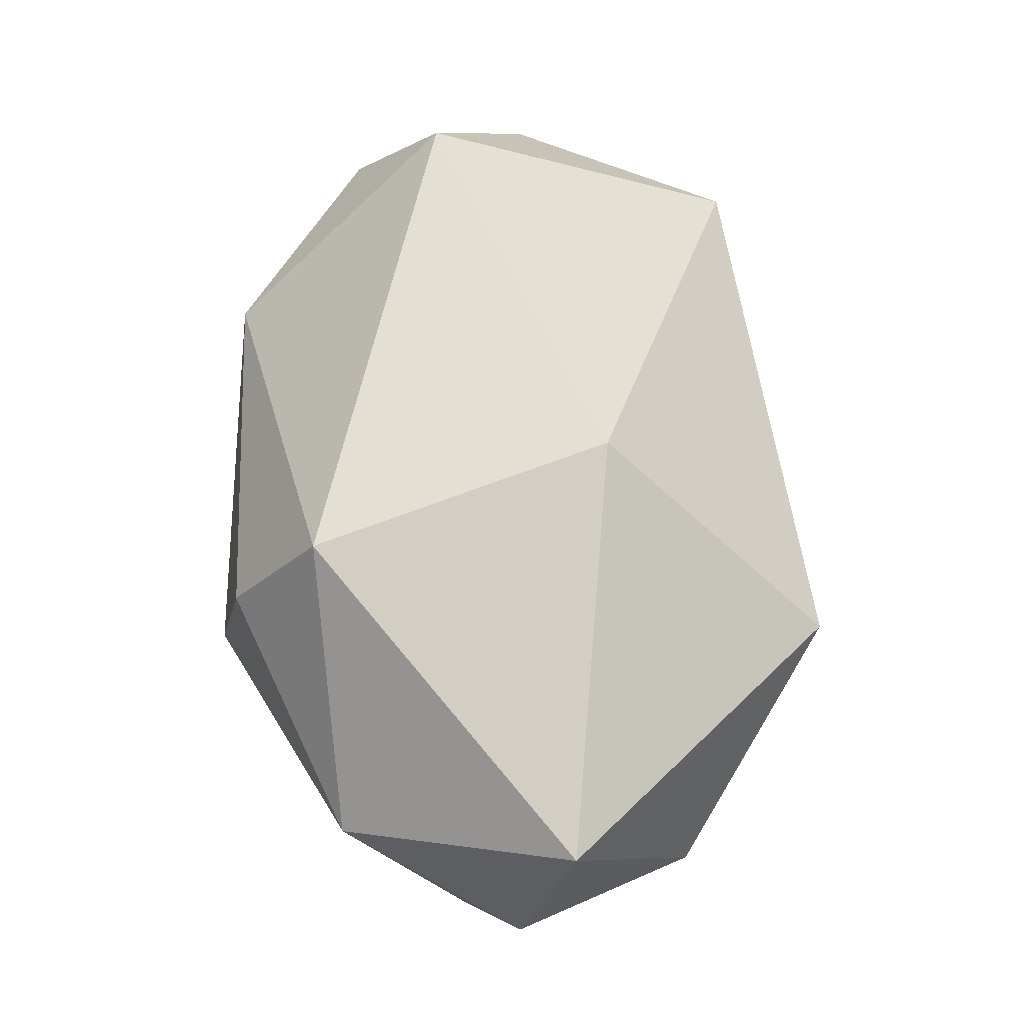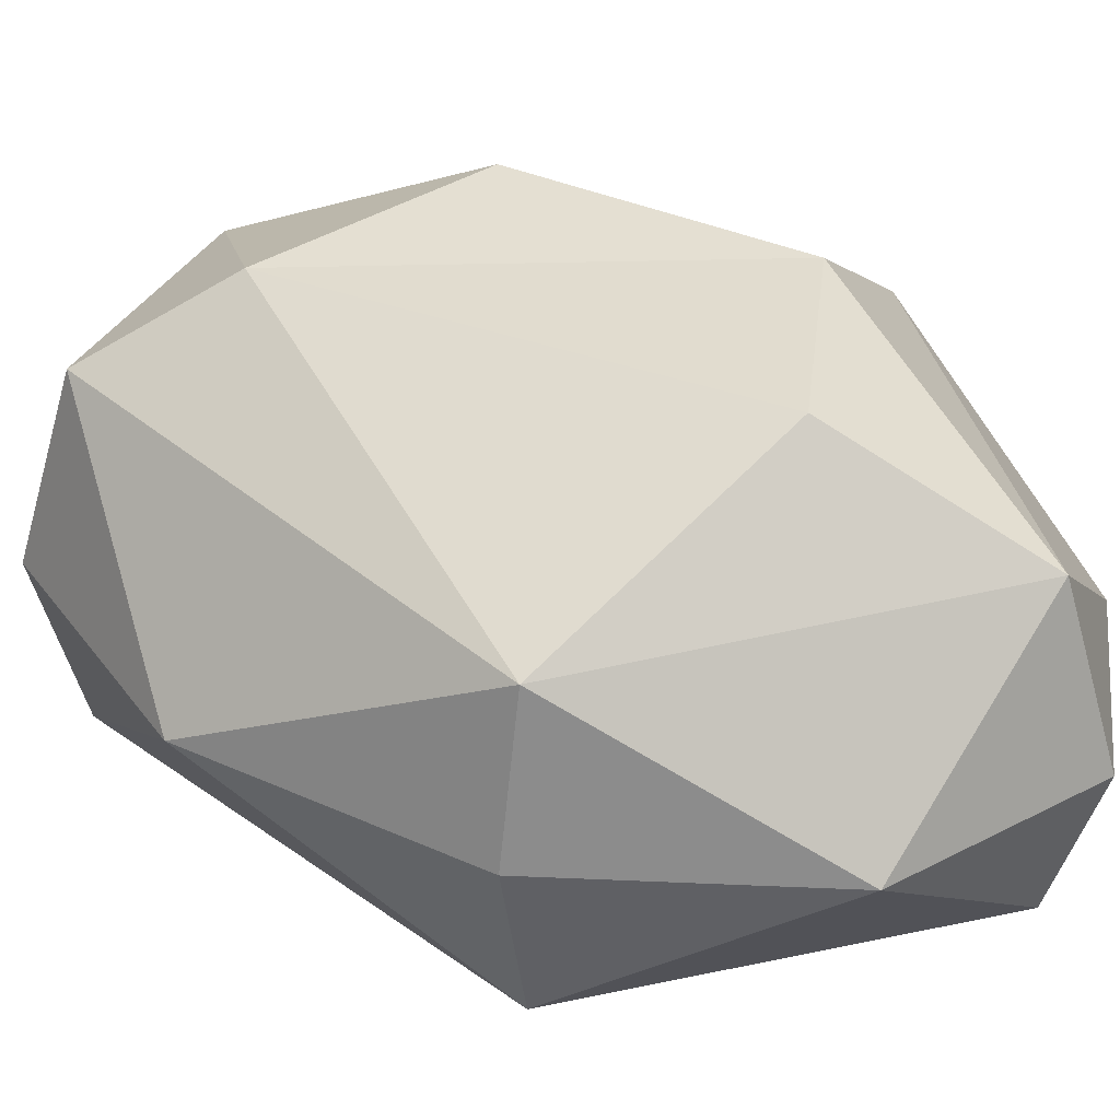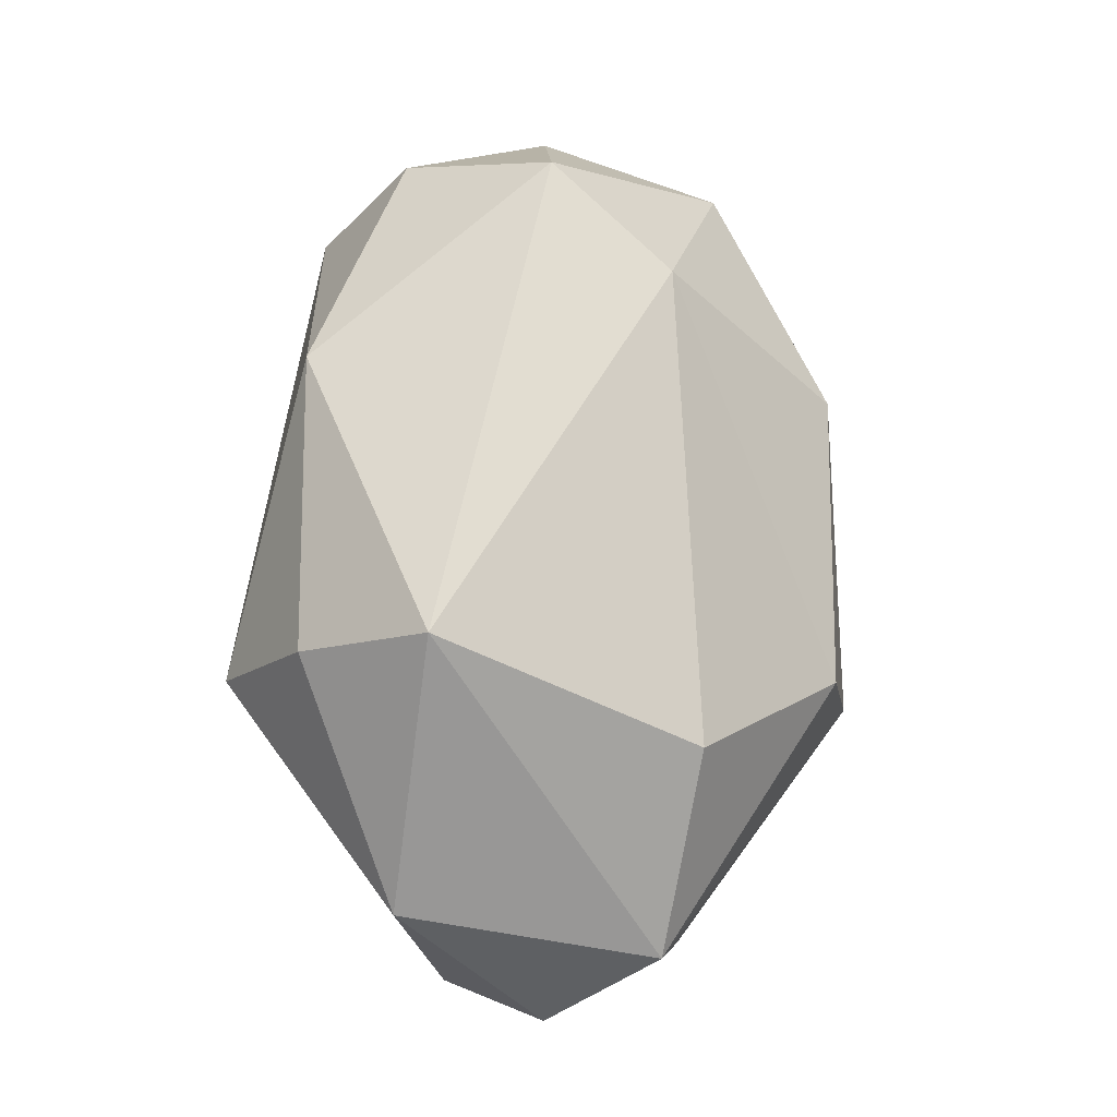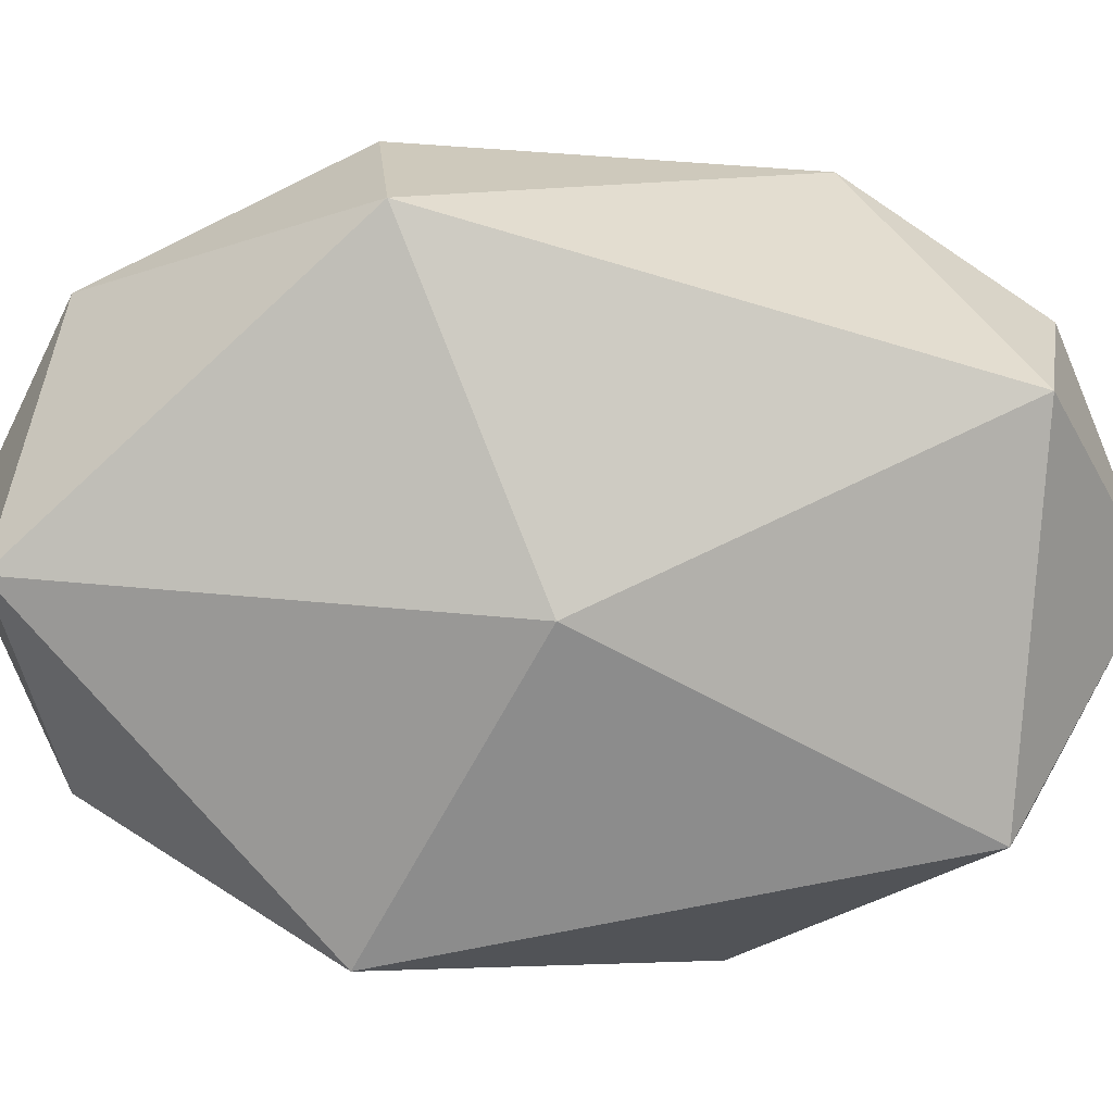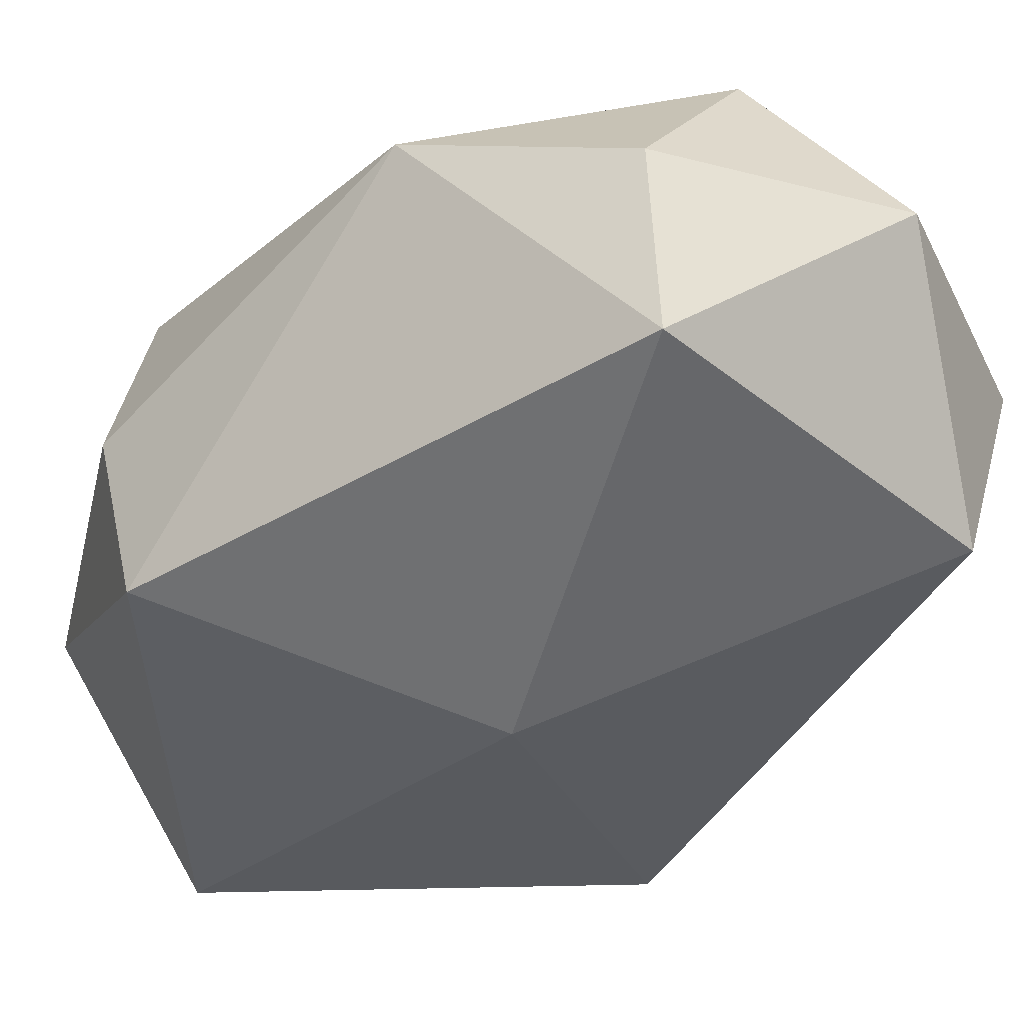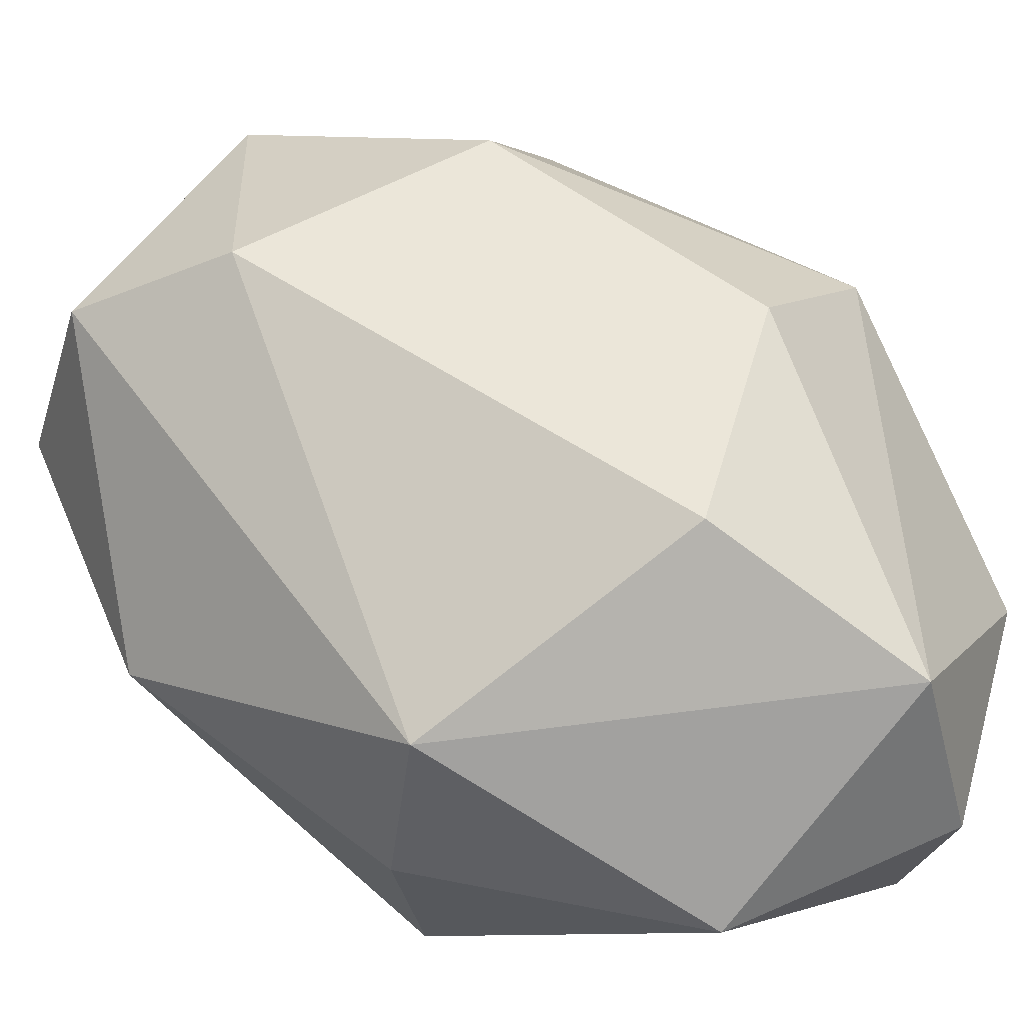
<metadata>
{"format":"obj","ext":"obj","renderer":"f3d","projection":"perspective","resolution":1024,"background":"white","views":[{"elev":-18.7,"azim":-23.8,"up":"+Z"},{"elev":35.2,"azim":121.1,"up":"+Y"},{"elev":-14.5,"azim":134.8,"up":"+Z"},{"elev":-79.1,"azim":-91.7,"up":"+Y"},{"elev":-43.3,"azim":-41.1,"up":"+Y"},{"elev":52.6,"azim":129.9,"up":"+Y"}]}
</metadata>
<code>
o Icosphere
v -0 -0.4759 0
v -0.355 -0.3288 0.7582
v -0.6215 -0.3304 -0.2764
v -0.01581 -0.3298 -0.8972
v -0.6501 0.1604 0.4498
v 0.3771 -0.3309 0.7318
v 0.6148 -0.3293 -0.3114
v 0.6878 0 0.309
v 0.6878 0 -0.309
v -0 0 1
v 0.4251 0 0.809
v -0.4251 0 0.809
v -0.4251 0 -0.809
v -0.6878 0 -0.309
v 0.4251 0 -0.809
v -0 0 -1
v 0.3508 0.3724 0.7292
v -0.1901 0.3489 0.809
v -0.6124 0.3471 -0.2981
v 0.006789 0.3451 -0.8906
v 0.6257 0.316 -0.3098
v 0.1679 0.5422 0.4909
v -0.3076 0.5645 0.309
v -0.3076 0.5645 -0.309
v 0.1175 0.5645 -0.5
f 1 6 2
f 1 2 3
f 1 3 4
f 1 4 7
f 6 7 8
f 2 6 10
f 3 2 5
f 4 3 13
f 7 4 15
f 6 8 11
f 2 10 12
f 3 5 14
f 4 13 16
f 7 15 9
f 5 18 23
f 22 21 25
f 21 20 25
f 25 24 22
f 25 20 24
f 20 19 24
f 24 23 22
f 24 19 23
f 19 5 23
f 23 18 22
f 18 17 22
f 17 21 22
f 9 15 21
f 15 20 21
f 16 13 20
f 13 19 20
f 14 5 19
f 12 18 5
f 12 10 18
f 10 17 18
f 11 8 17
f 8 21 17
f 15 16 20
f 15 4 16
f 13 14 19
f 13 3 14
f 5 2 12
f 10 11 17
f 10 6 11
f 8 9 21
f 8 7 9
f 6 1 7

</code>
